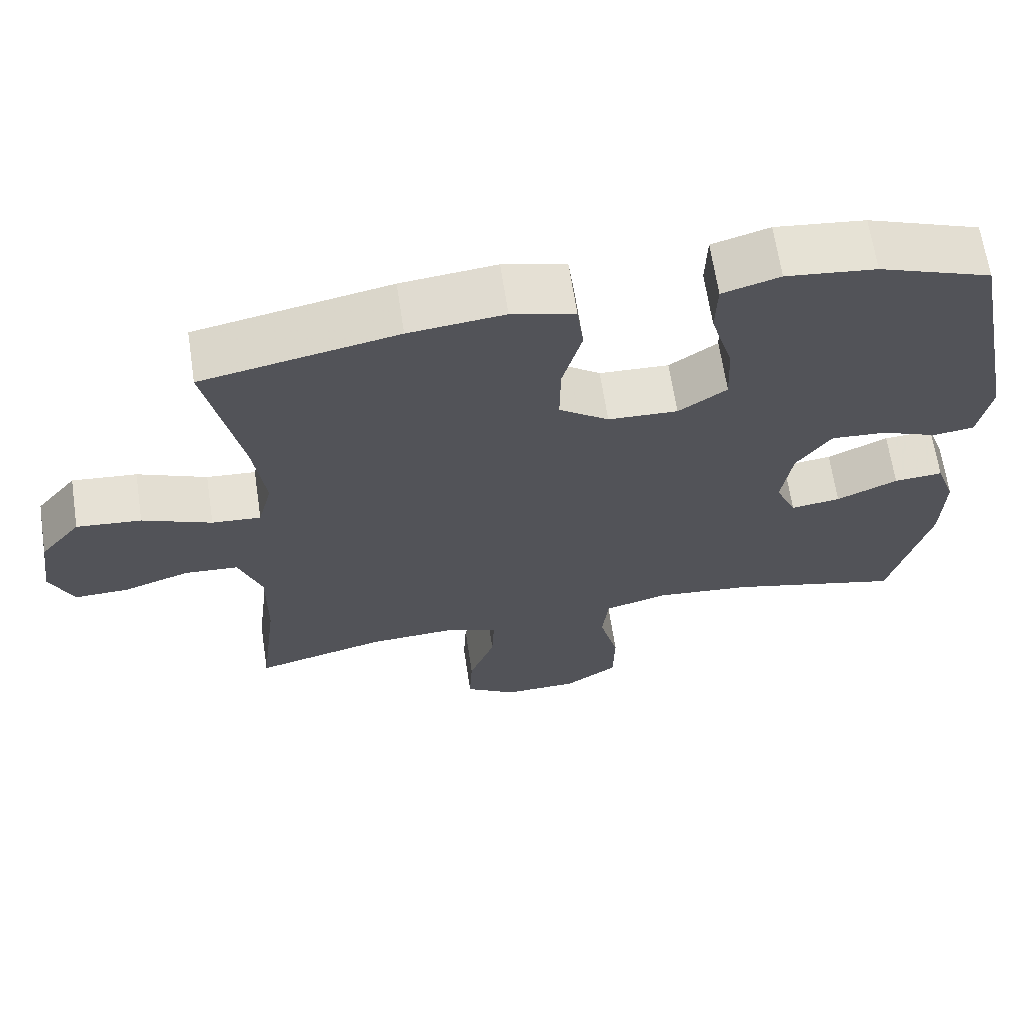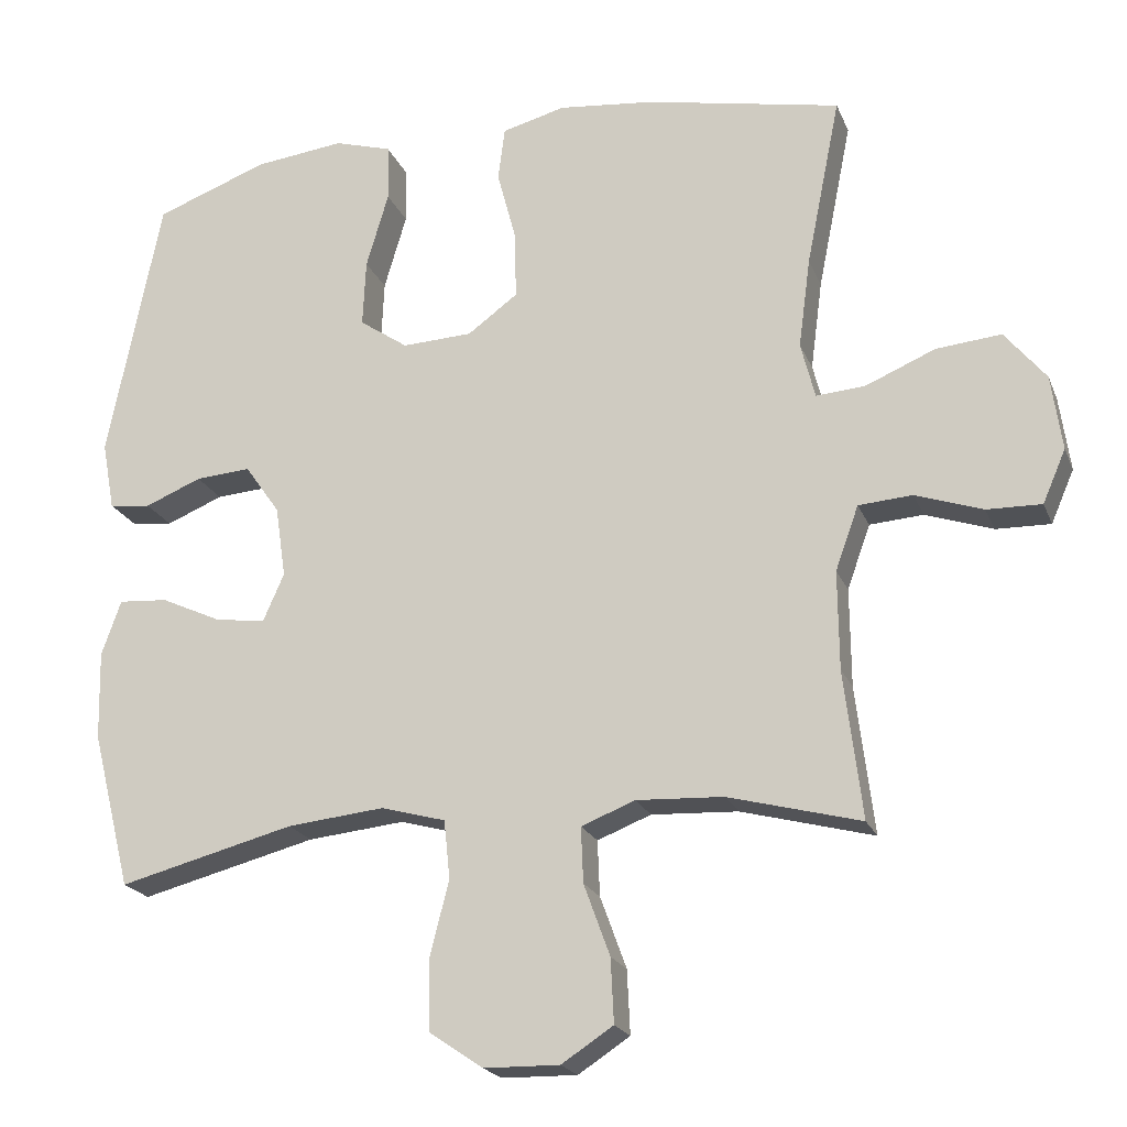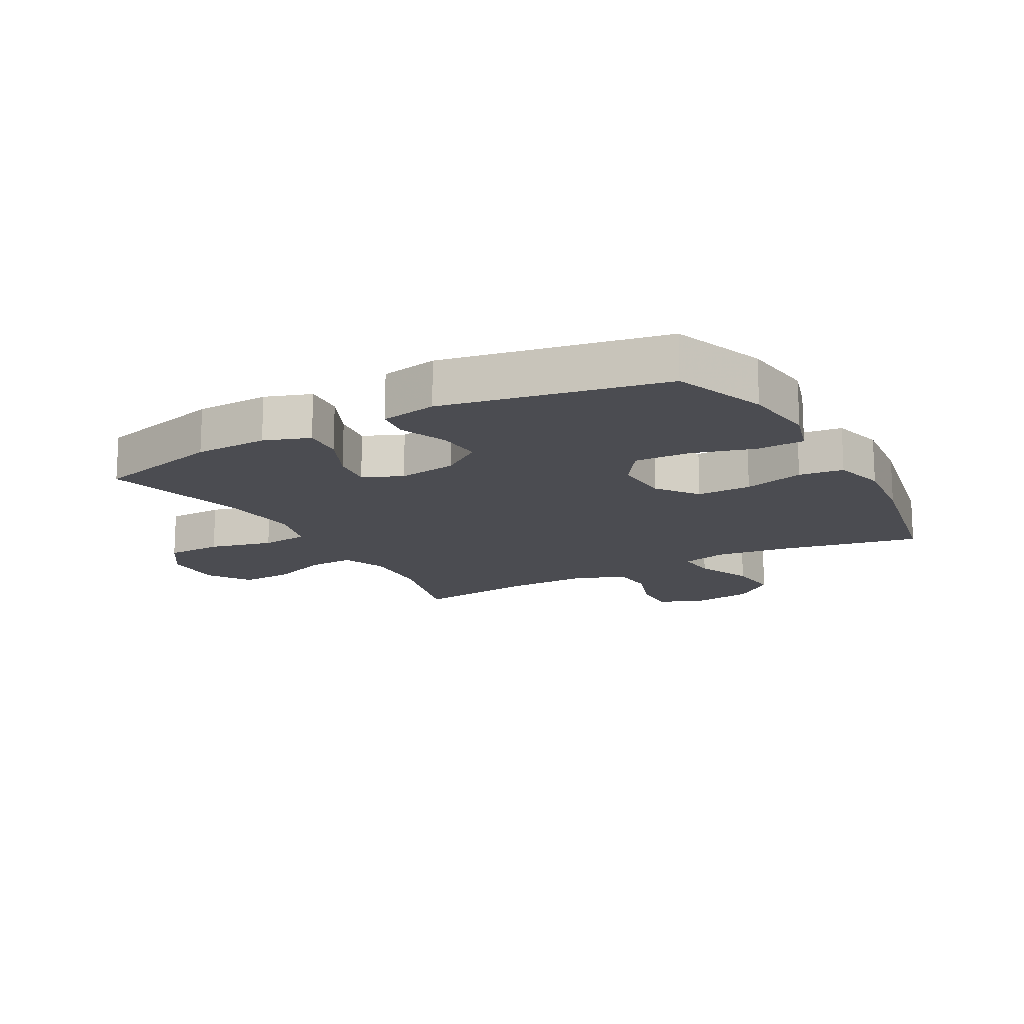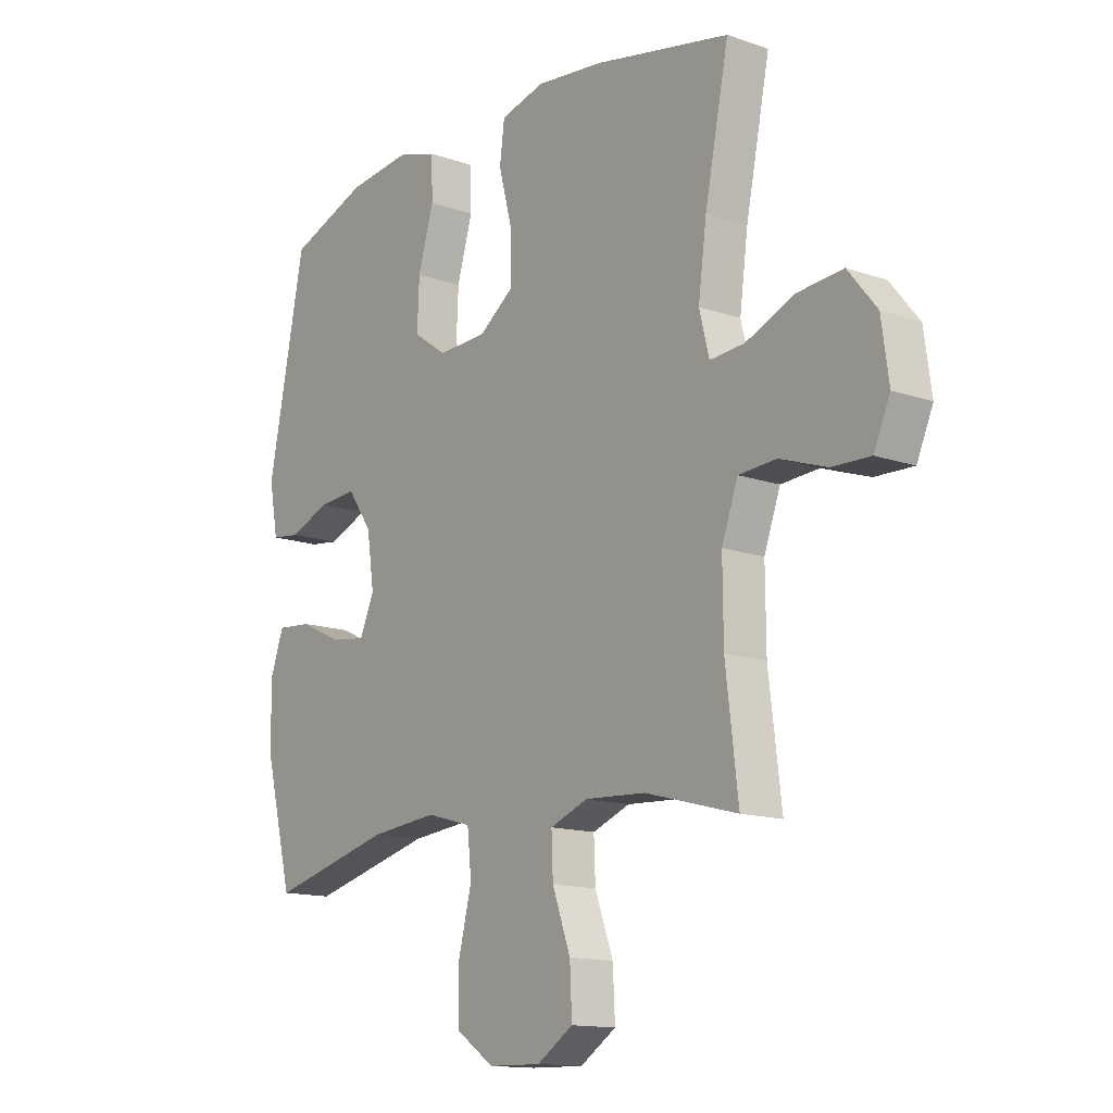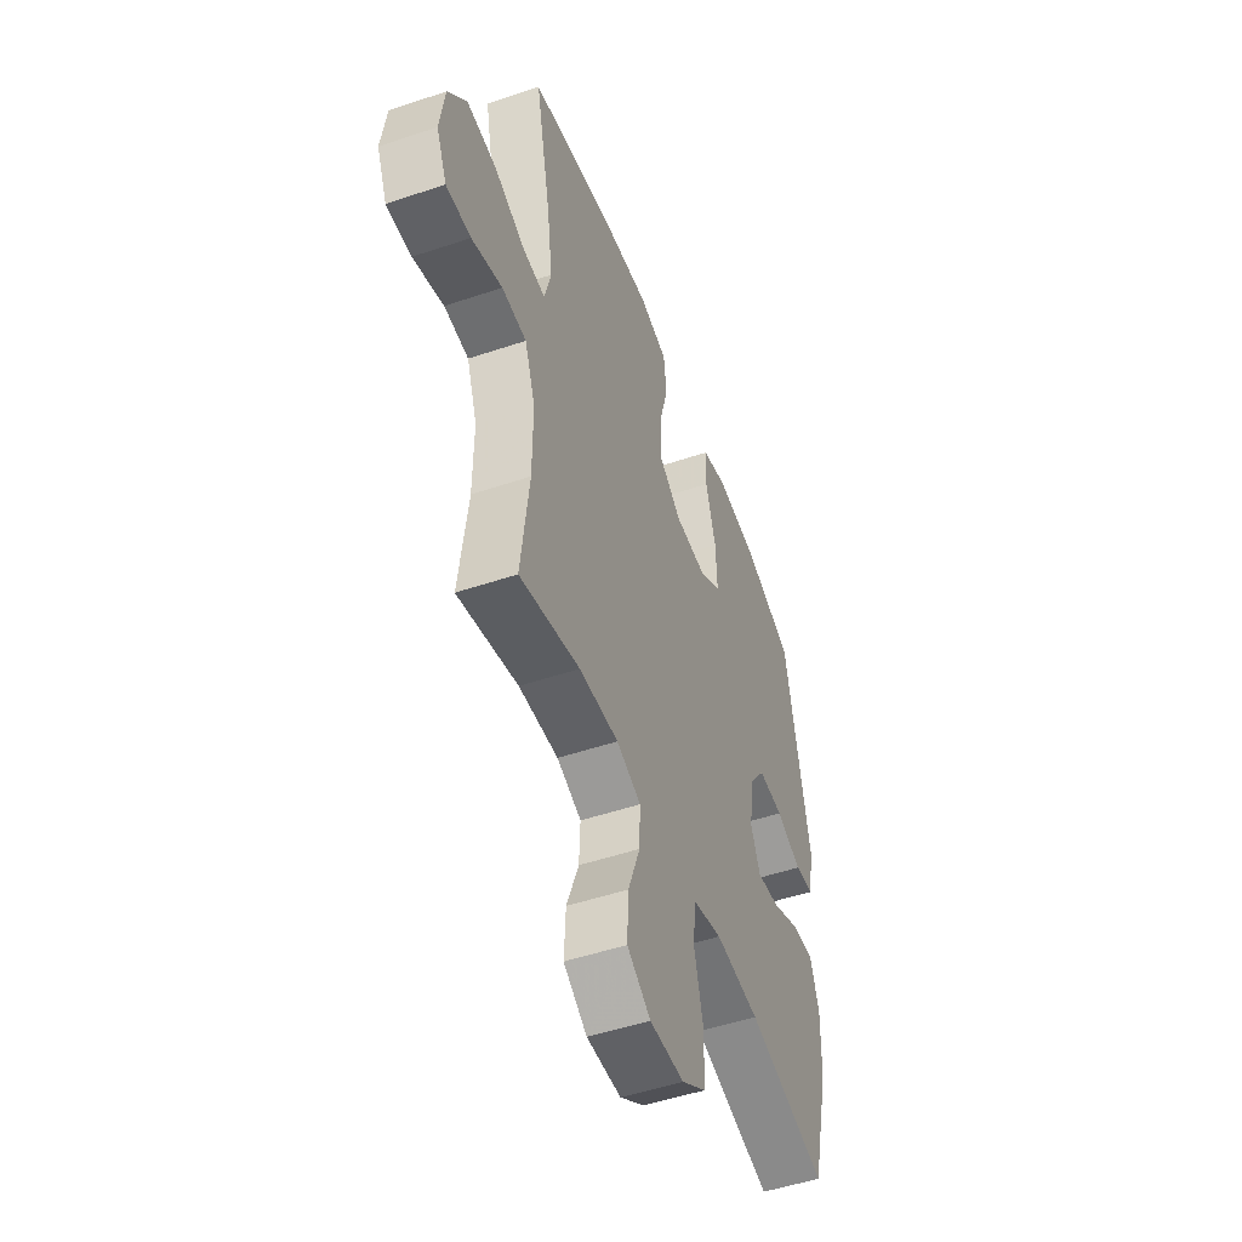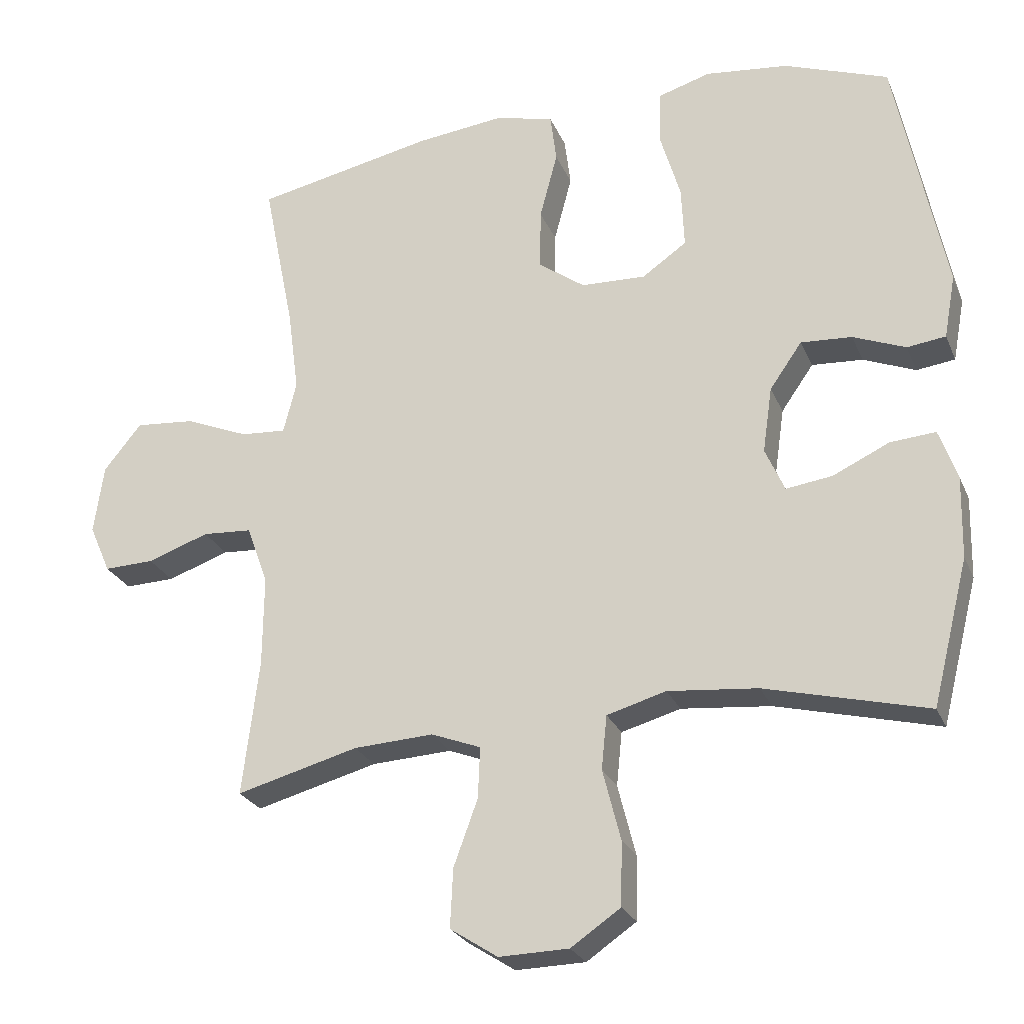
<metadata>
{"format":"obj","ext":"obj","renderer":"f3d","projection":"perspective","resolution":1024,"background":"white","views":[{"elev":66.0,"azim":171.4,"up":"+Z"},{"elev":-21.0,"azim":18.0,"up":"+Z"},{"elev":-15.3,"azim":-60.8,"up":"+Y"},{"elev":-13.8,"azim":52.1,"up":"+Z"},{"elev":-50.7,"azim":110.2,"up":"+Z"},{"elev":-25.7,"azim":-160.6,"up":"+Z"}]}
</metadata>
<code>
v -0.5 0.07 -0.5
v -0.553 0.07 -0.29
v -0.556 0.07 -0.171
v -0.53 0.07 -0.097
v -0.464 0.07 -0.102
v -0.382 0.07 -0.14
v -0.315 0.07 -0.149
v -0.287 0.07 -0.085
v -0.301 0.07 0.011
v -0.348 0.07 0.078
v -0.422 0.07 0.073
v -0.498 0.07 0.042
v -0.554 0.07 0.049
v -0.571 0.07 0.141
v -0.5 0.07 0.5
v -0.349 0.07 0.556
v -0.228 0.07 0.57
v -0.151 0.07 0.547
v -0.149 0.07 0.47
v -0.179 0.07 0.368
v -0.183 0.07 0.278
v -0.118 0.07 0.233
v -0.024 0.07 0.237
v 0.043 0.07 0.286
v 0.042 0.07 0.375
v 0.016 0.07 0.473
v 0.025 0.07 0.545
v 0.11 0.07 0.567
v 0.238 0.07 0.553
v 0.5 0.07 0.5
v 0.454 0.07 0.272
v 0.438 0.07 0.151
v 0.457 0.07 0.076
v 0.523 0.07 0.081
v 0.616 0.07 0.12
v 0.703 0.07 0.128
v 0.758 0.07 0.06
v 0.772 0.07 -0.041
v 0.741 0.07 -0.112
v 0.668 0.07 -0.11
v 0.578 0.07 -0.079
v 0.506 0.07 -0.084
v 0.475 0.07 -0.17
v 0.476 0.07 -0.302
v 0.5 0.07 -0.5
v 0.323 0.07 -0.453
v 0.207 0.07 -0.447
v 0.135 0.07 -0.475
v 0.138 0.07 -0.549
v 0.173 0.07 -0.645
v 0.177 0.07 -0.73
v 0.108 0.07 -0.775
v 0.007 0.07 -0.773
v -0.065 0.07 -0.724
v -0.067 0.07 -0.632
v -0.041 0.07 -0.529
v -0.049 0.07 -0.451
v -0.135 0.07 -0.427
v -0.265 0.07 -0.44
v -0.5 0 -0.5
v -0.553 0 -0.29
v -0.556 0 -0.171
v -0.53 0 -0.097
v -0.464 0 -0.102
v -0.382 0 -0.14
v -0.315 0 -0.149
v -0.287 0 -0.085
v -0.301 0 0.011
v -0.348 0 0.078
v -0.422 0 0.073
v -0.498 0 0.042
v -0.554 0 0.049
v -0.571 0 0.141
v -0.5 0 0.5
v -0.349 0 0.556
v -0.228 0 0.57
v -0.151 0 0.547
v -0.149 0 0.47
v -0.179 0 0.368
v -0.183 0 0.278
v -0.118 0 0.233
v -0.024 0 0.237
v 0.043 0 0.286
v 0.042 0 0.375
v 0.016 0 0.473
v 0.025 0 0.545
v 0.11 0 0.567
v 0.238 0 0.553
v 0.5 0 0.5
v 0.454 0 0.272
v 0.438 0 0.151
v 0.457 0 0.076
v 0.523 0 0.081
v 0.616 0 0.12
v 0.703 0 0.128
v 0.758 0 0.06
v 0.772 0 -0.041
v 0.741 0 -0.112
v 0.668 0 -0.11
v 0.578 0 -0.079
v 0.506 0 -0.084
v 0.475 0 -0.17
v 0.476 0 -0.302
v 0.5 0 -0.5
v 0.323 0 -0.453
v 0.207 0 -0.447
v 0.135 0 -0.475
v 0.138 0 -0.549
v 0.173 0 -0.645
v 0.177 0 -0.73
v 0.108 0 -0.775
v 0.007 0 -0.773
v -0.065 0 -0.724
v -0.067 0 -0.632
v -0.041 0 -0.529
v -0.049 0 -0.451
v -0.135 0 -0.427
v -0.265 0 -0.44
f 54 55 56
f 53 54 56
f 52 53 56
f 51 52 56
f 50 51 56
f 49 50 56
f 48 49 56 57
f 47 48 57 58
f 44 45 46
f 46 47 58
f 44 46 58
f 43 44 58
f 39 40 41
f 38 39 41
f 37 38 41
f 36 37 41
f 35 36 41
f 34 35 41
f 33 34 41 42
f 29 30 31
f 28 29 31
f 27 28 31
f 26 27 31
f 25 26 31
f 24 25 31 32
f 23 24 32 33
f 18 19 20
f 17 18 20
f 16 17 20
f 15 16 20
f 14 15 20
f 13 14 20
f 12 13 20
f 11 12 20
f 10 11 20 21
f 9 10 21 22
f 4 5 6
f 3 4 6
f 2 3 6
f 1 2 6
f 59 1 6
f 59 6 7
f 58 59 7 8
f 42 43 58
f 33 42 58
f 23 33 58
f 22 23 58
f 9 22 58
f 8 9 58
f 115 114 113
f 115 113 112
f 115 112 111
f 115 111 110
f 115 110 109
f 115 109 108
f 116 115 108 107
f 117 116 107 106
f 105 104 103
f 117 106 105
f 117 105 103
f 117 103 102
f 100 99 98
f 100 98 97
f 100 97 96
f 100 96 95
f 100 95 94
f 100 94 93
f 101 100 93 92
f 90 89 88
f 90 88 87
f 90 87 86
f 90 86 85
f 90 85 84
f 91 90 84 83
f 92 91 83 82
f 79 78 77
f 79 77 76
f 79 76 75
f 79 75 74
f 79 74 73
f 79 73 72
f 79 72 71
f 79 71 70
f 80 79 70 69
f 81 80 69 68
f 65 64 63
f 65 63 62
f 65 62 61
f 65 61 60
f 65 60 118
f 66 65 118
f 67 66 118 117
f 117 102 101
f 117 101 92
f 117 92 82
f 117 82 81
f 117 81 68
f 117 68 67
f 1 60 61 2
f 2 61 62 3
f 3 62 63 4
f 4 63 64 5
f 5 64 65 6
f 6 65 66 7
f 7 66 67 8
f 8 67 68 9
f 9 68 69 10
f 10 69 70 11
f 11 70 71 12
f 12 71 72 13
f 13 72 73 14
f 14 73 74 15
f 15 74 75 16
f 16 75 76 17
f 17 76 77 18
f 18 77 78 19
f 19 78 79 20
f 20 79 80 21
f 21 80 81 22
f 22 81 82 23
f 23 82 83 24
f 24 83 84 25
f 25 84 85 26
f 26 85 86 27
f 27 86 87 28
f 28 87 88 29
f 29 88 89 30
f 30 89 90 31
f 31 90 91 32
f 32 91 92 33
f 33 92 93 34
f 34 93 94 35
f 35 94 95 36
f 36 95 96 37
f 37 96 97 38
f 38 97 98 39
f 39 98 99 40
f 40 99 100 41
f 41 100 101 42
f 42 101 102 43
f 43 102 103 44
f 44 103 104 45
f 45 104 105 46
f 46 105 106 47
f 47 106 107 48
f 48 107 108 49
f 49 108 109 50
f 50 109 110 51
f 51 110 111 52
f 52 111 112 53
f 53 112 113 54
f 54 113 114 55
f 55 114 115 56
f 56 115 116 57
f 57 116 117 58
f 58 117 118 59
f 59 118 60 1

</code>
